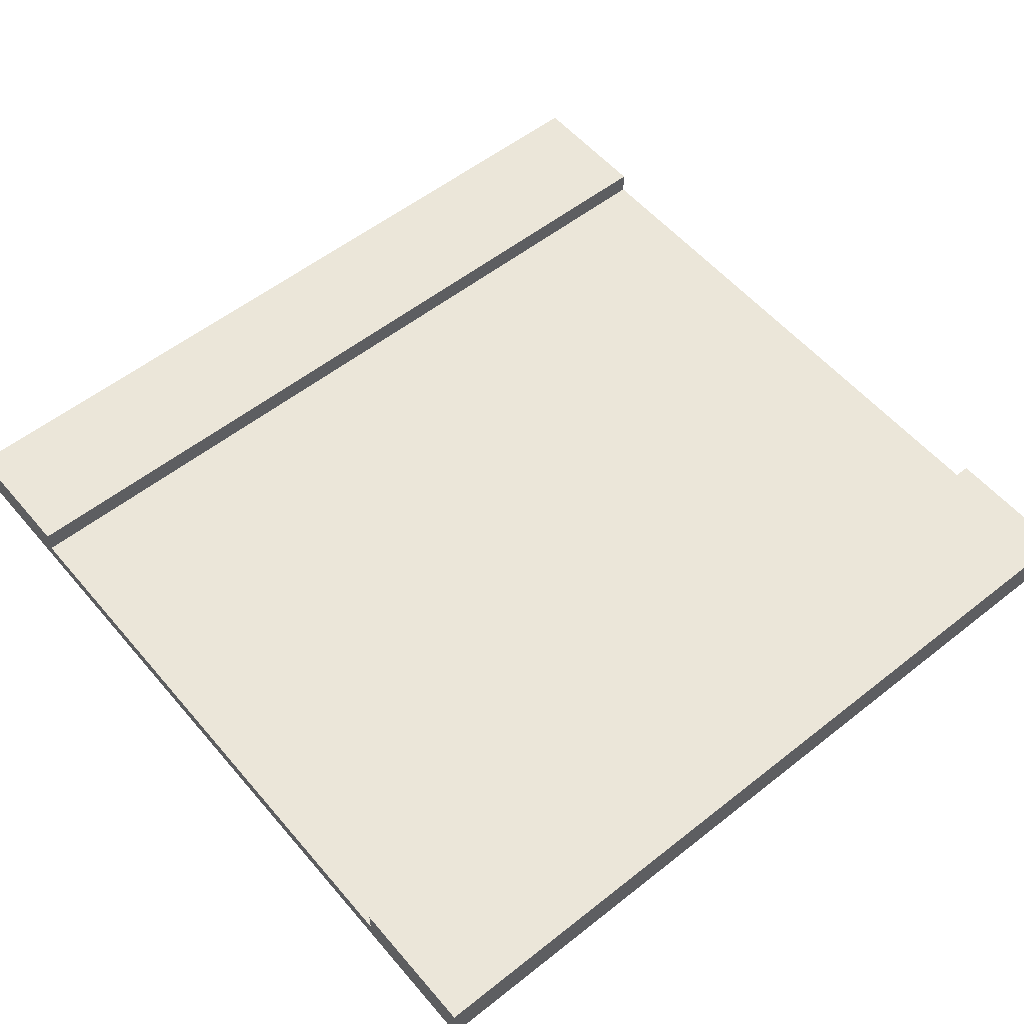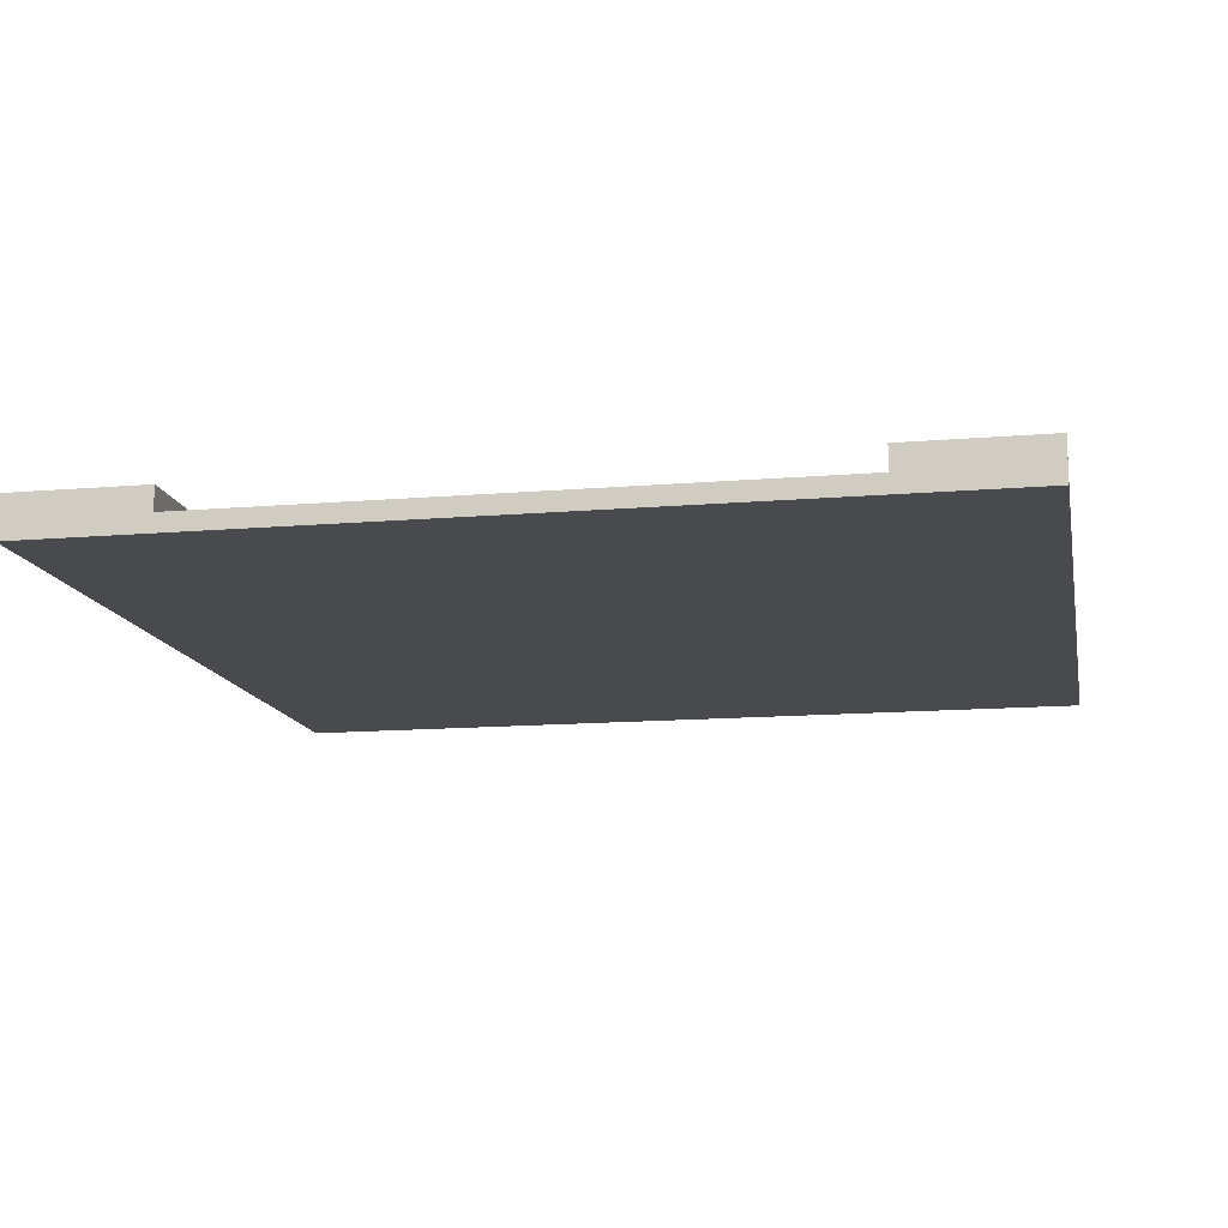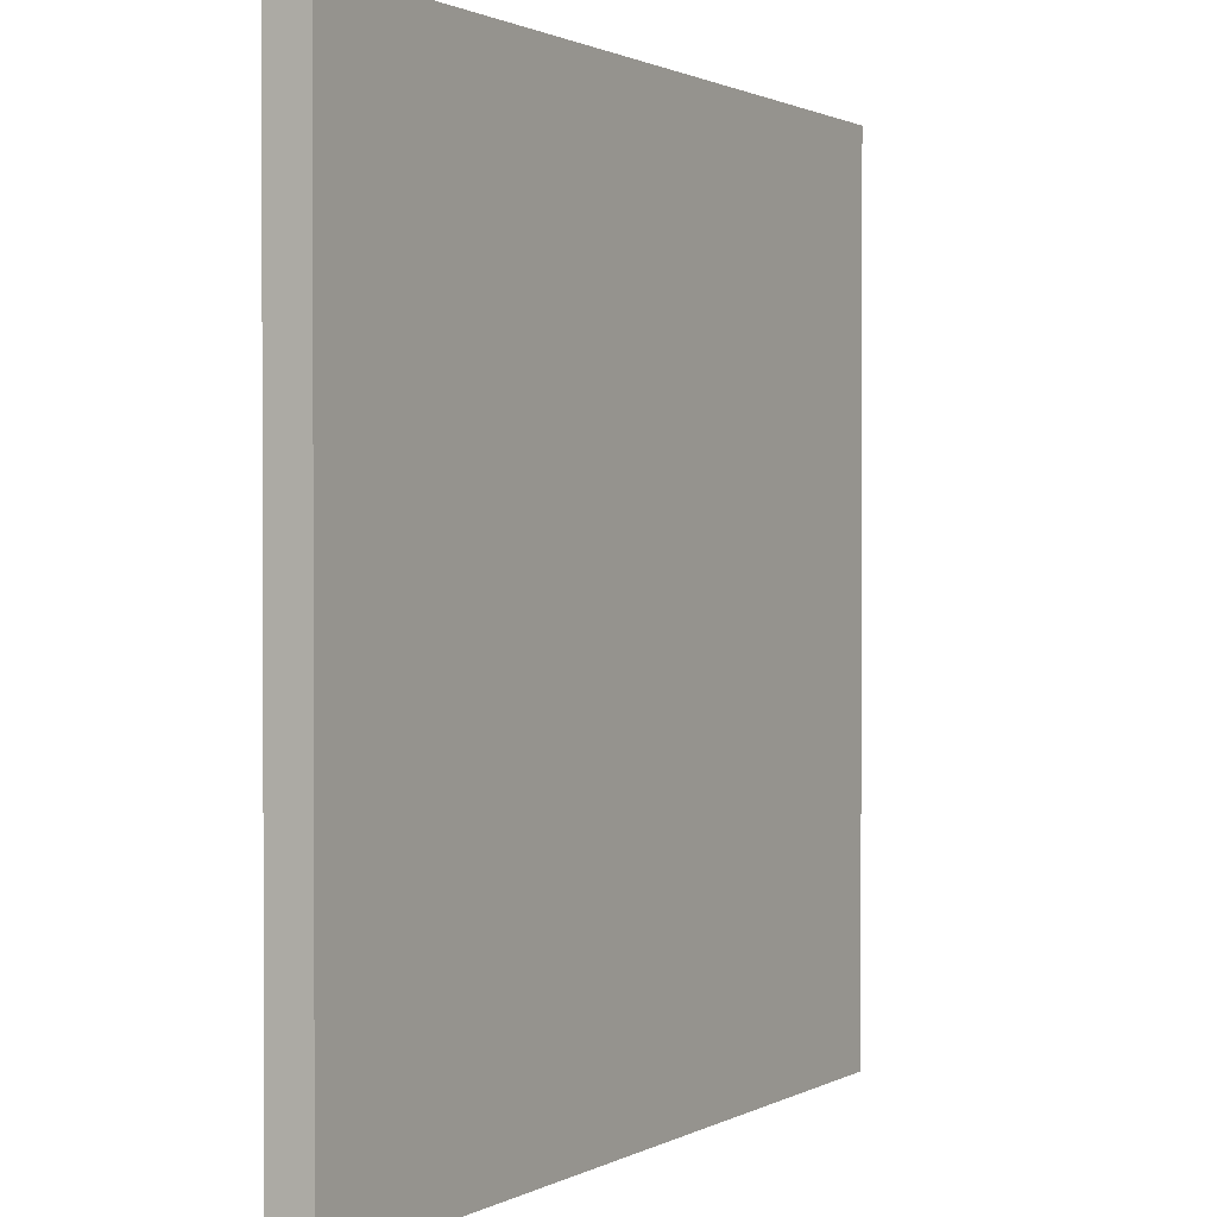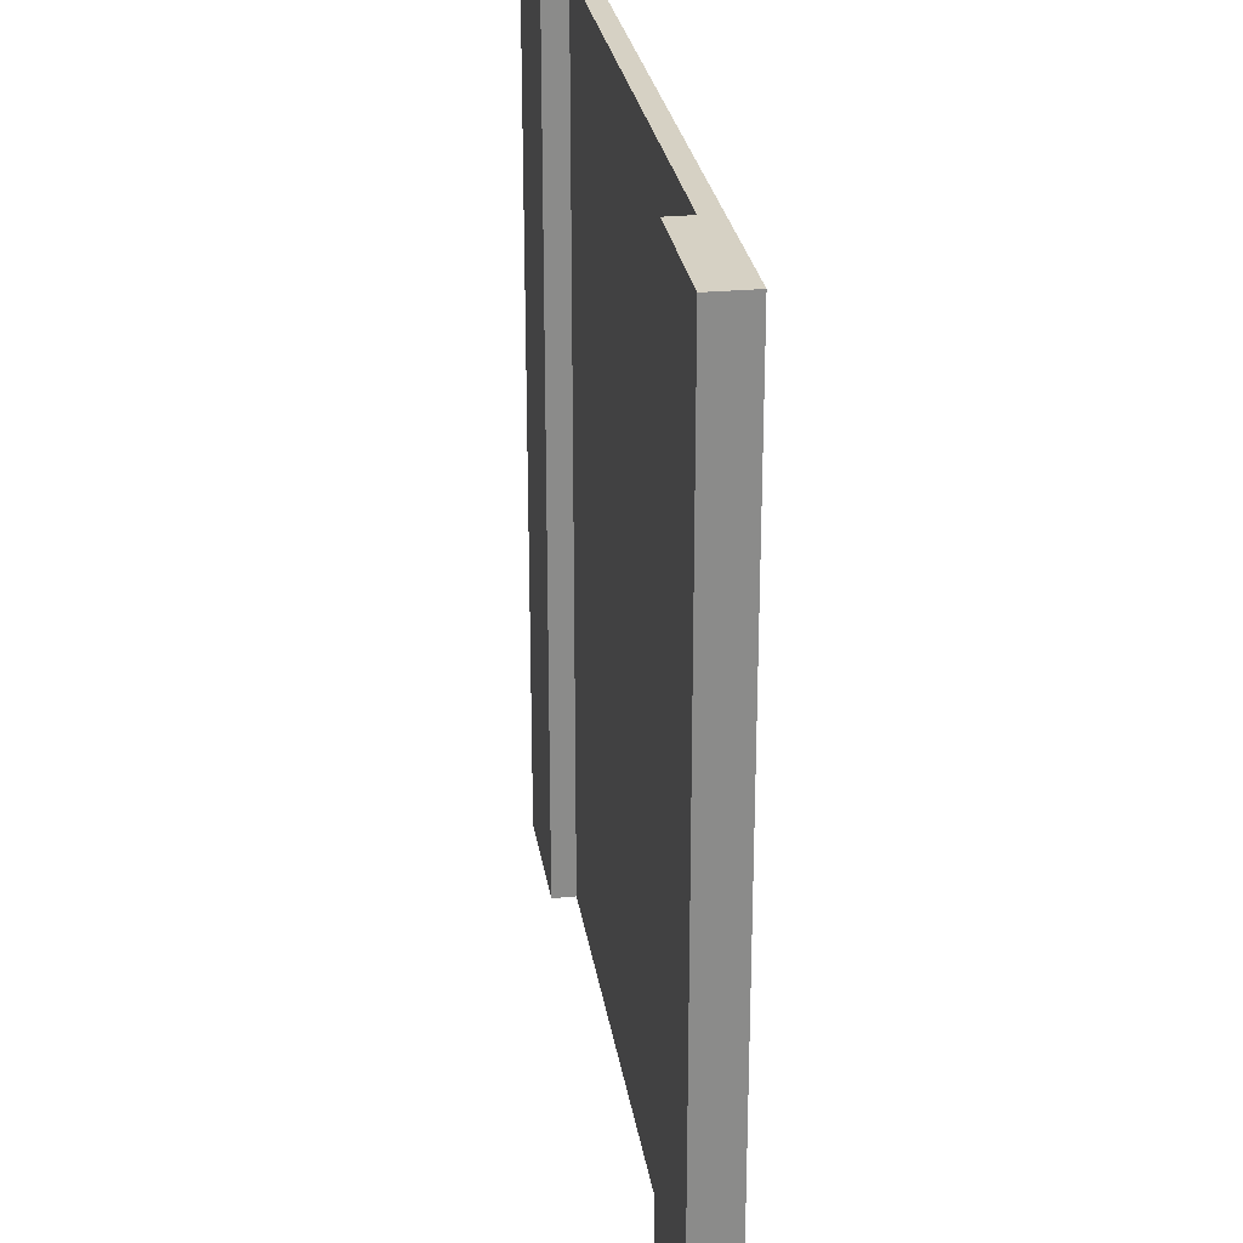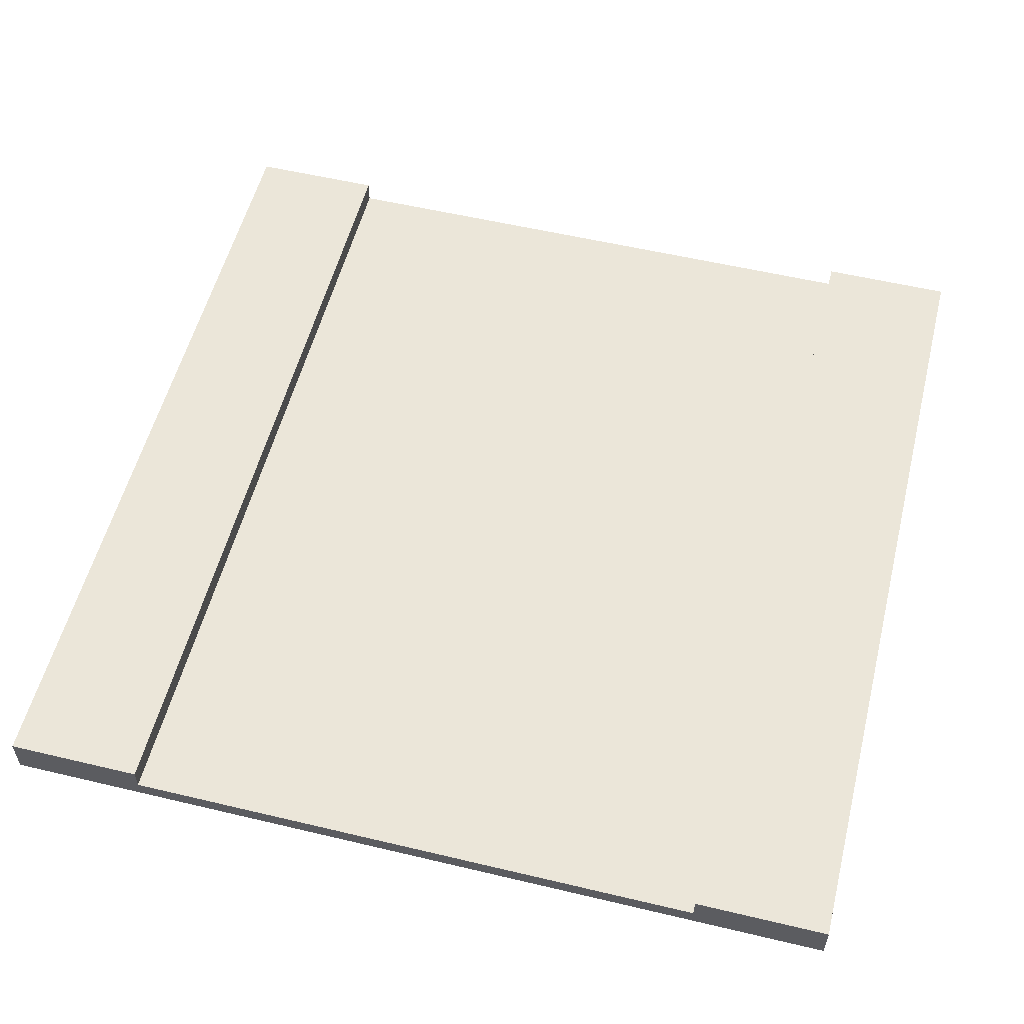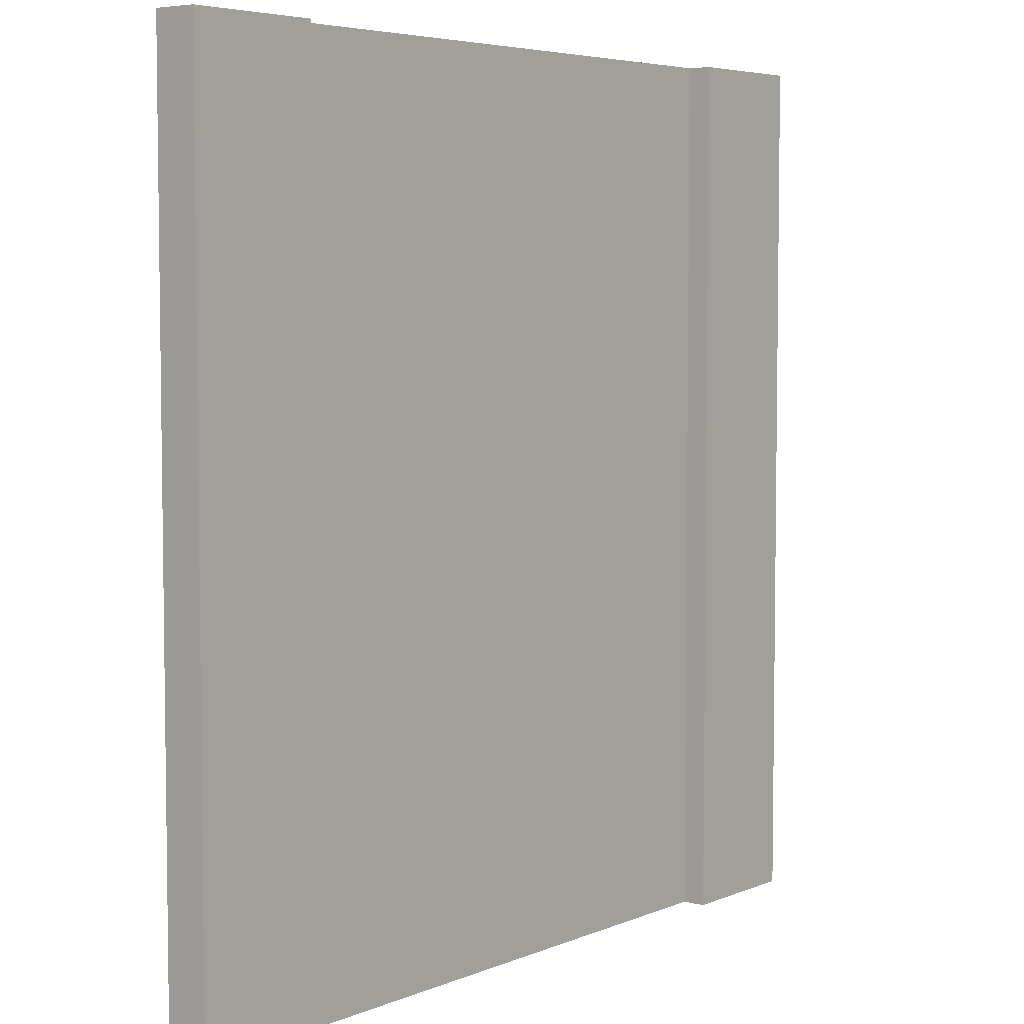
<metadata>
{"format":"obj","ext":"obj","renderer":"f3d","projection":"perspective","resolution":1024,"background":"white","views":[{"elev":55.6,"azim":50.3,"up":"+Z"},{"elev":-13.4,"azim":10.9,"up":"+Z"},{"elev":1.2,"azim":119.5,"up":"+Y"},{"elev":26.7,"azim":81.4,"up":"+Y"},{"elev":55.3,"azim":14.1,"up":"+Z"},{"elev":5.2,"azim":-52.0,"up":"+Y"}]}
</metadata>
<code>
v  -501.2 500.4 -9.18
v  -343.7 500.4 -9.18
v  -343.7 -500.4 -9.18
v  -501.2 -500.4 -9.18
v  501.2 -500.4 38.62
v  344.5 -500.4 38.62
v  344.5 -500.4 11.48
v  501.2 -500.4 11.48
v  -501.2 -500.4 11.48
v  -343.7 -500.4 11.48
v  -501.2 500.4 11.48
v  501.2 500.4 11.48
v  501.2 500.4 -9.18
v  344.5 500.4 -9.18
v  344.5 500.4 11.48
v  501.2 -500.4 -9.18
v  -343.7 500.4 11.48
v  344.5 -500.4 -9.18
v  344.5 500.4 38.62
v  -501.2 500.4 38.62
v  -501.2 -500.4 38.62
v  -343.7 -500.4 38.62
v  -343.7 500.4 38.62
v  501.2 500.4 38.62
g RoadStraight
f 1 2 3 4
f 5 6 7 8
f 9 4 3 10
f 11 1 4 9
f 12 13 14 15
f 13 12 8 16
f 17 2 1 11
f 10 3 18 7
f 17 10 7 15
f 2 14 18 3
f 14 13 16 18
f 6 19 15 7
f 7 18 16 8
f 15 14 2 17
f 20 21 22 23
f 19 6 5 24
f 23 22 10 17
f 20 23 17 11
f 19 24 12 15
f 21 20 11 9
f 24 5 8 12
f 22 21 9 10

</code>
